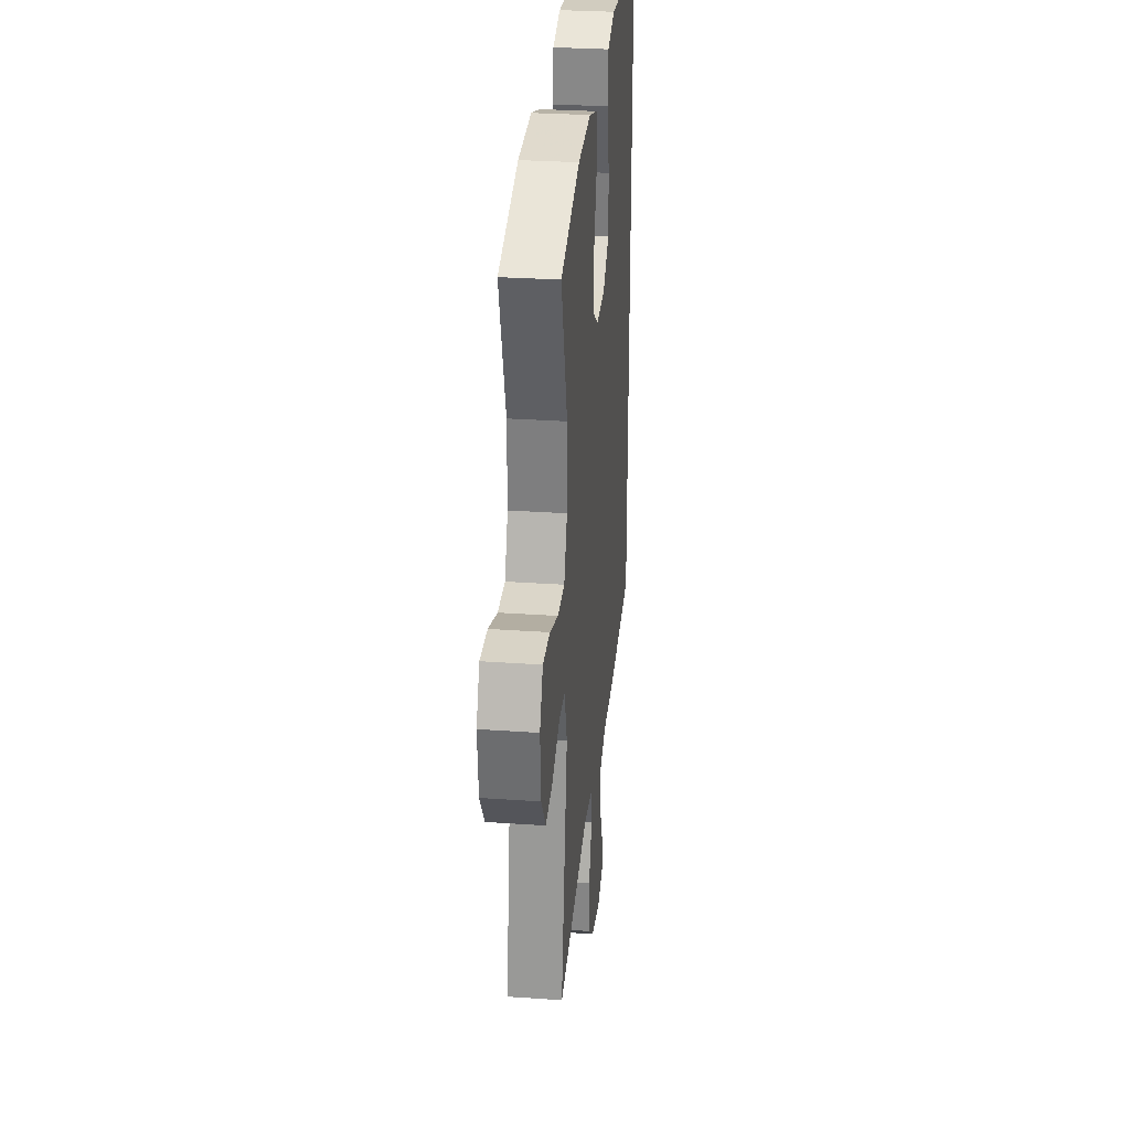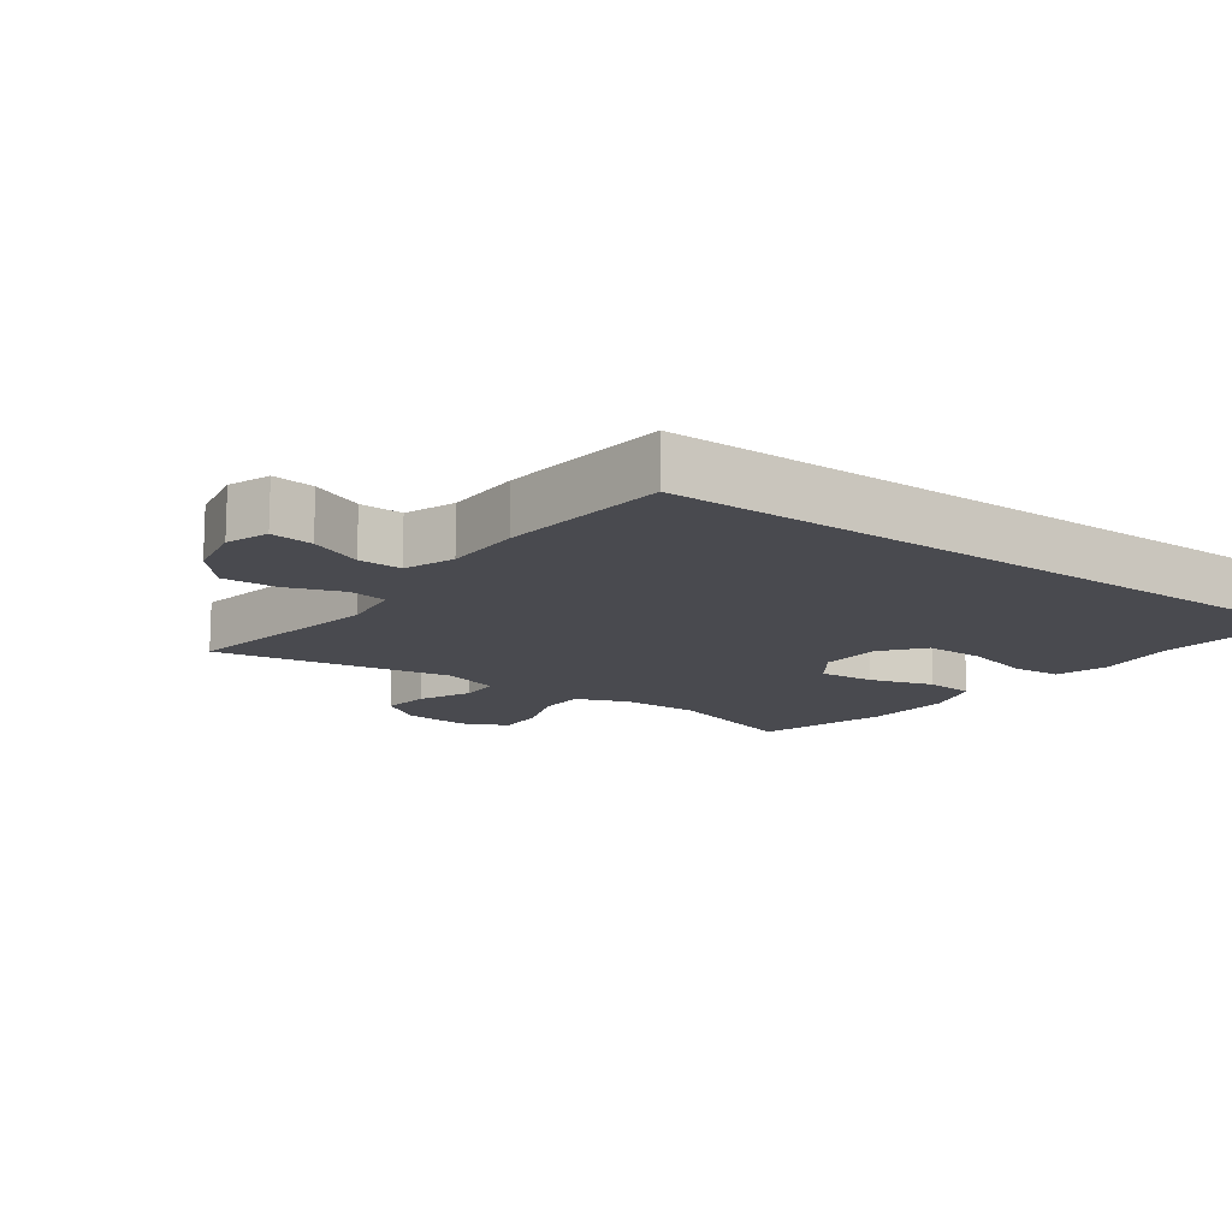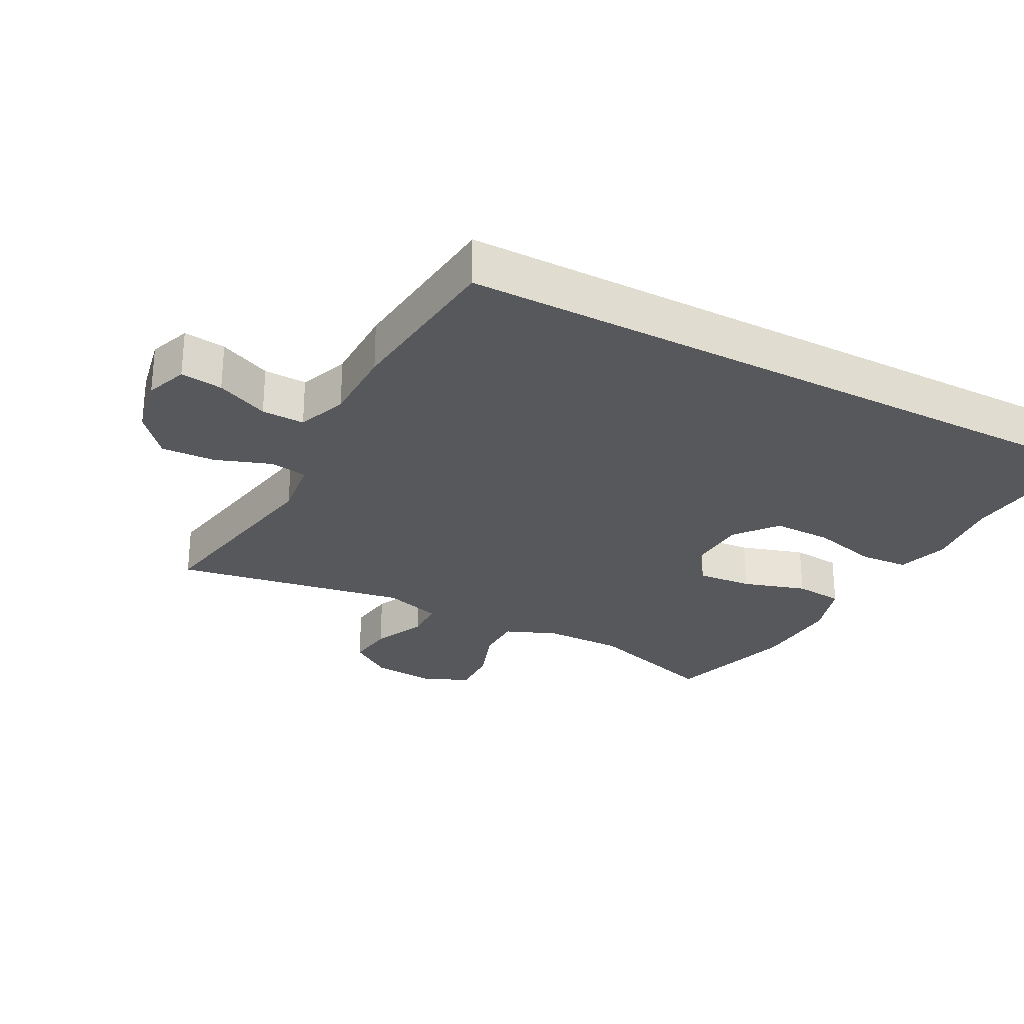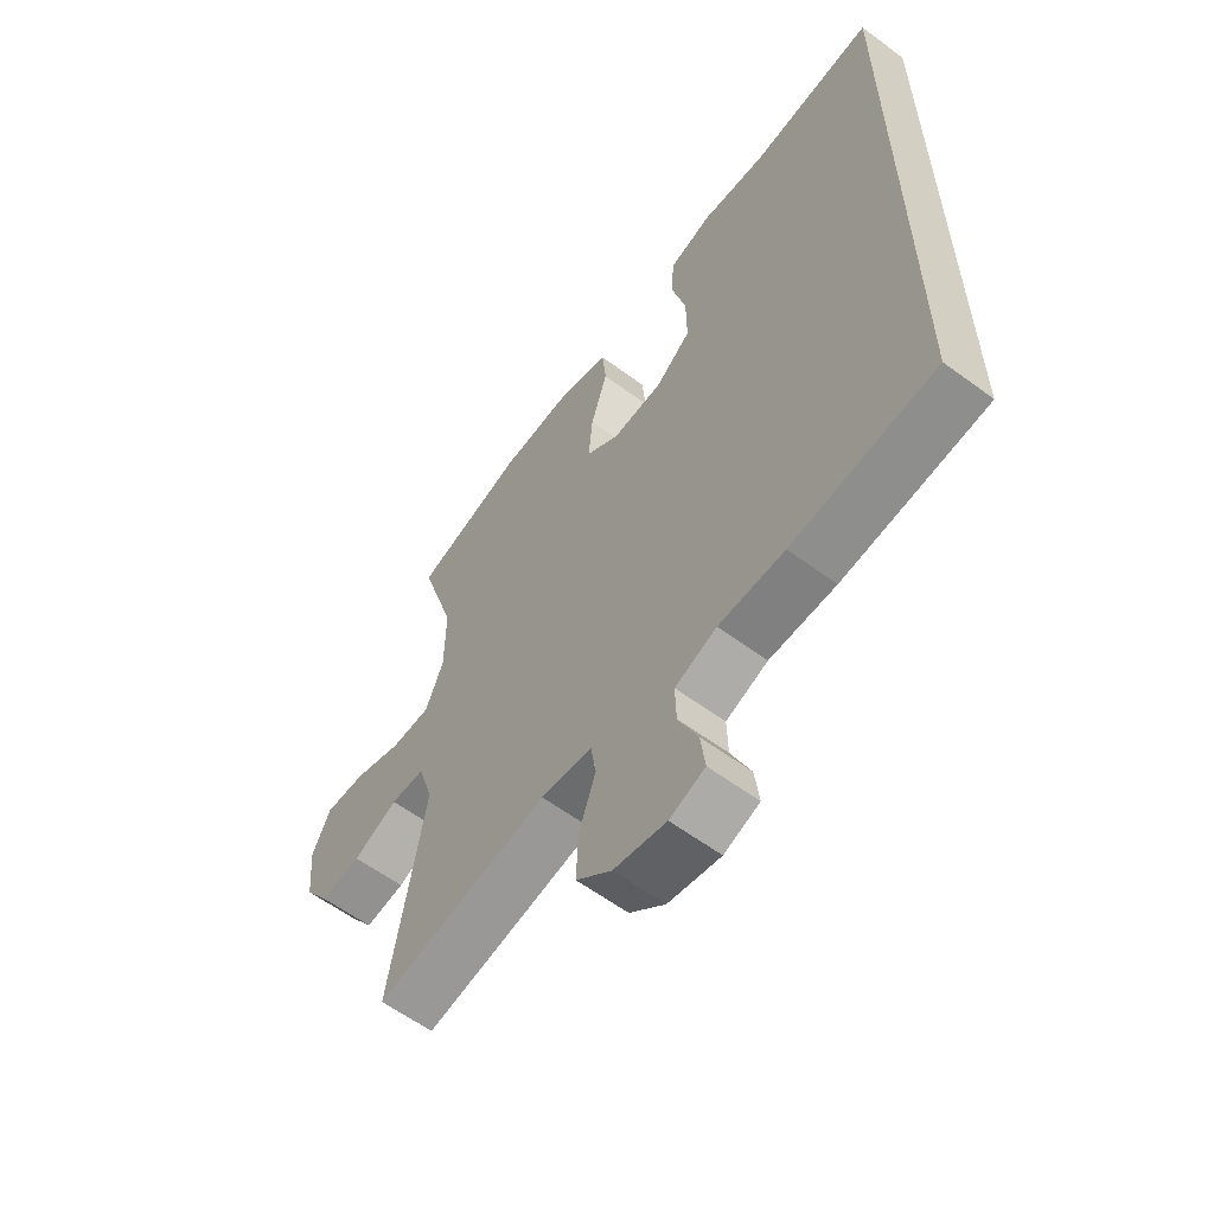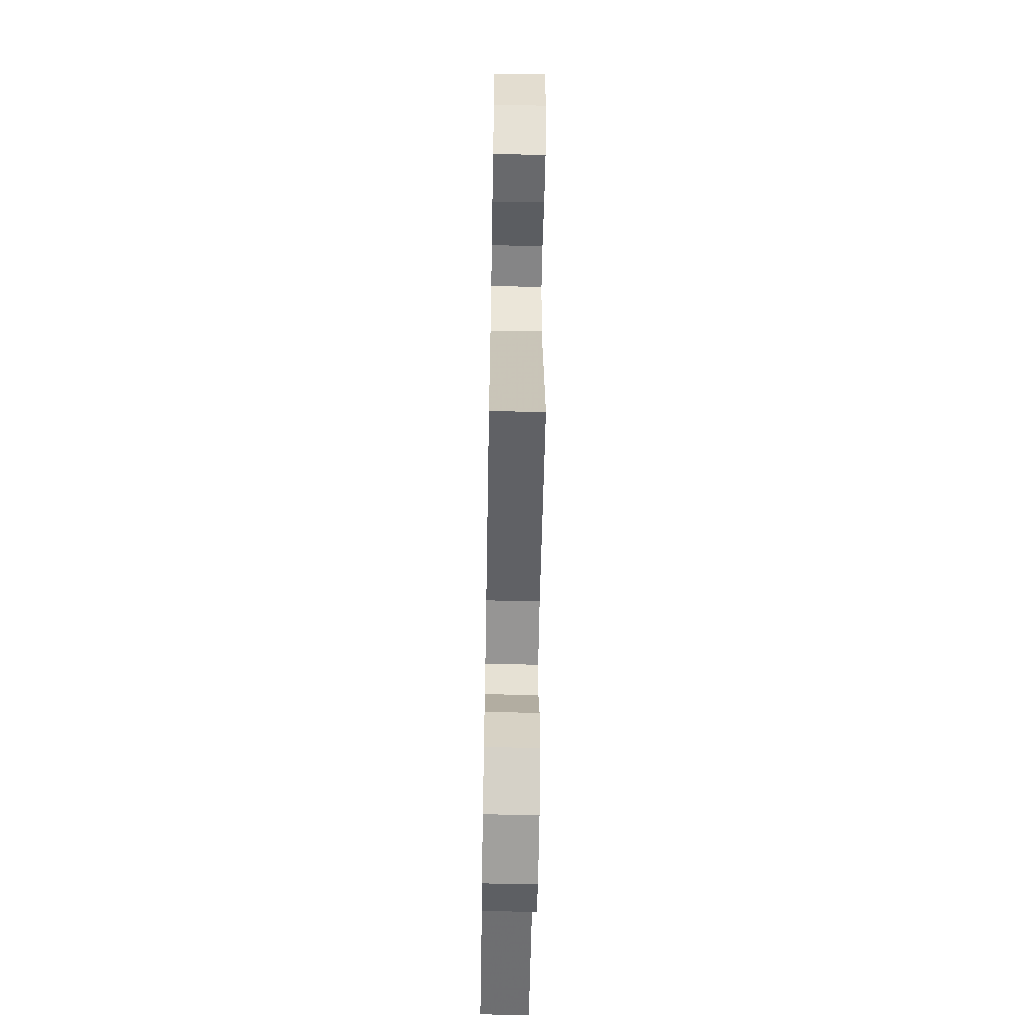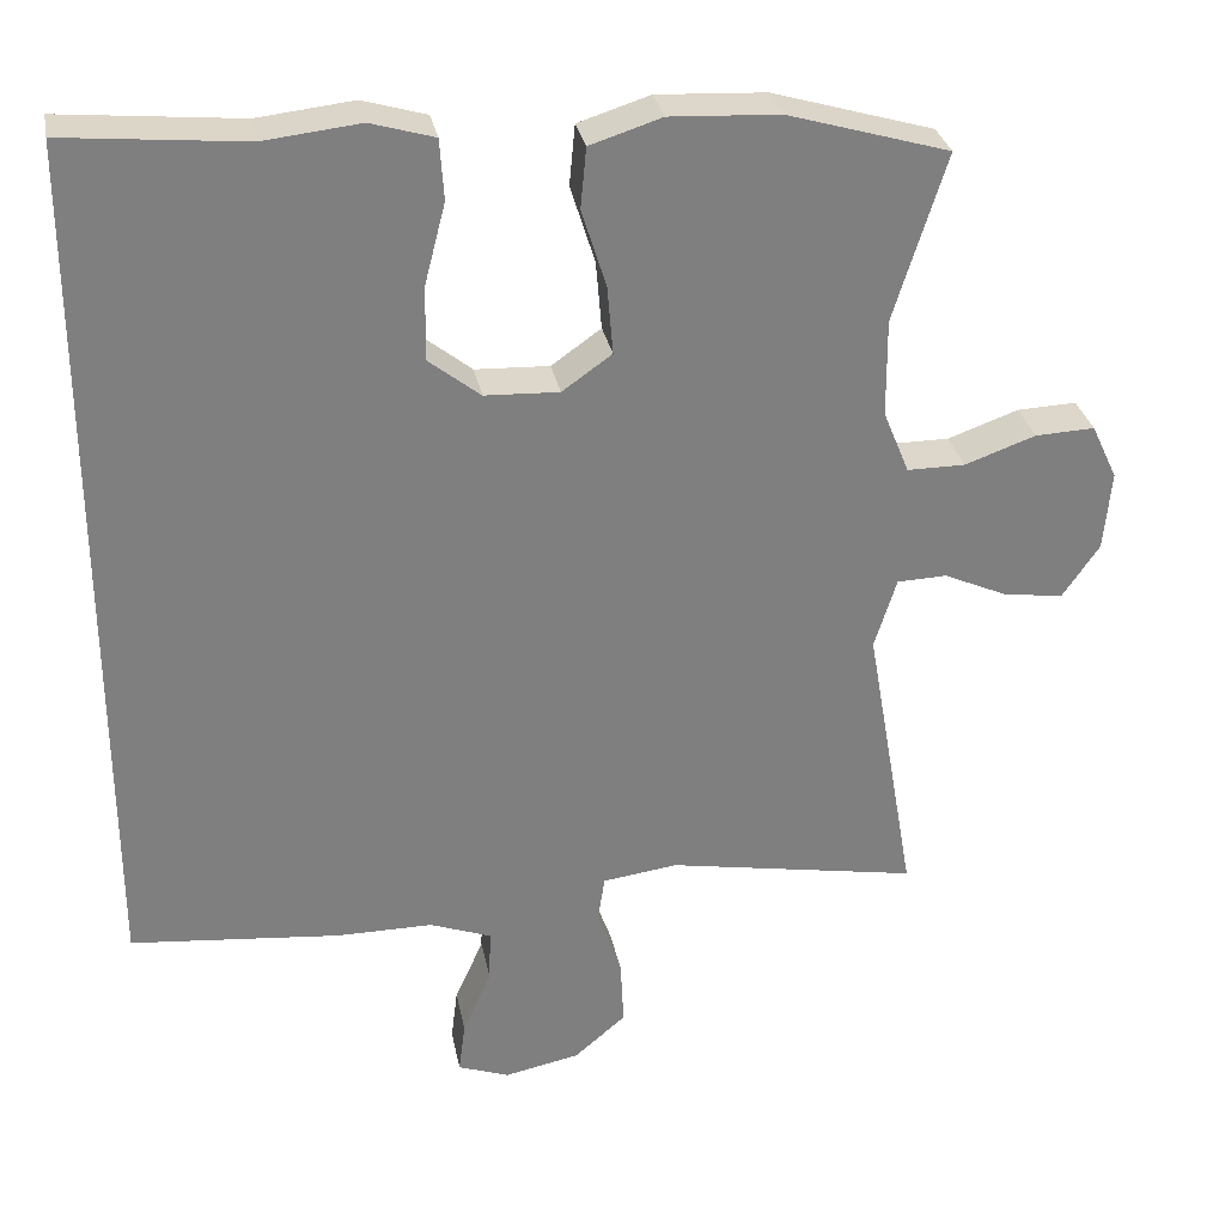
<metadata>
{"format":"obj","ext":"obj","renderer":"f3d","projection":"perspective","resolution":1024,"background":"white","views":[{"elev":30.1,"azim":95.8,"up":"+Z"},{"elev":-13.5,"azim":-126.0,"up":"+Y"},{"elev":-27.7,"azim":-118.0,"up":"+Y"},{"elev":-60.1,"azim":-127.1,"up":"+Z"},{"elev":-60.0,"azim":89.0,"up":"+Z"},{"elev":30.6,"azim":-10.9,"up":"+Z"}]}
</metadata>
<code>
v -0.5 0.07 0.59
v -0.279 0.07 0.569
v -0.161 0.07 0.582
v -0.083 0.07 0.559
v -0.078 0.07 0.485
v -0.104 0.07 0.384
v -0.105 0.07 0.294
v -0.042 0.07 0.244
v 0.049 0.07 0.24
v 0.11 0.07 0.283
v 0.103 0.07 0.367
v 0.073 0.07 0.463
v 0.08 0.07 0.537
v 0.168 0.07 0.565
v 0.302 0.07 0.558
v 0.5 0.07 0.5
v 0.436 0.07 0.295
v 0.437 0.07 0.175
v 0.469 0.07 0.097
v 0.54 0.07 0.097
v 0.627 0.07 0.128
v 0.7 0.07 0.131
v 0.732 0.07 0.063
v 0.723 0.07 -0.035
v 0.678 0.07 -0.1
v 0.606 0.07 -0.091
v 0.526 0.07 -0.055
v 0.465 0.07 -0.057
v 0.438 0.07 -0.144
v 0.5 0.07 -0.5
v 0.191 0.07 -0.445
v 0.099 0.07 -0.457
v 0.09 0.07 -0.515
v 0.12 0.07 -0.599
v 0.124 0.07 -0.681
v 0.061 0.07 -0.735
v -0.032 0.07 -0.754
v -0.095 0.07 -0.731
v -0.087 0.07 -0.667
v -0.052 0.07 -0.588
v -0.05 0.07 -0.523
v -0.125 0.07 -0.495
v -0.243 0.07 -0.495
v -0.5 0.07 -0.47
v -0.5 0 0.59
v -0.279 0 0.569
v -0.161 0 0.582
v -0.083 0 0.559
v -0.078 0 0.485
v -0.104 0 0.384
v -0.105 0 0.294
v -0.042 0 0.244
v 0.049 0 0.24
v 0.11 0 0.283
v 0.103 0 0.367
v 0.073 0 0.463
v 0.08 0 0.537
v 0.168 0 0.565
v 0.302 0 0.558
v 0.5 0 0.5
v 0.436 0 0.295
v 0.437 0 0.175
v 0.469 0 0.097
v 0.54 0 0.097
v 0.627 0 0.128
v 0.7 0 0.131
v 0.732 0 0.063
v 0.723 0 -0.035
v 0.678 0 -0.1
v 0.606 0 -0.091
v 0.526 0 -0.055
v 0.465 0 -0.057
v 0.438 0 -0.144
v 0.5 0 -0.5
v 0.191 0 -0.445
v 0.099 0 -0.457
v 0.09 0 -0.515
v 0.12 0 -0.599
v 0.124 0 -0.681
v 0.061 0 -0.735
v -0.032 0 -0.754
v -0.095 0 -0.731
v -0.087 0 -0.667
v -0.052 0 -0.588
v -0.05 0 -0.523
v -0.125 0 -0.495
v -0.243 0 -0.495
v -0.5 0 -0.47
f 42 43 44 1
f 41 42 1 2
f 37 38 39 40
f 37 40 41
f 36 37 41
f 33 34 35 36
f 33 36 41 2
f 29 30 31
f 28 29 31 32
f 24 25 26 27
f 24 27 28
f 23 24 28
f 20 21 22 23
f 19 20 23 28
f 18 19 28 32
f 14 15 16 17
f 14 17 18 32
f 11 12 13 14
f 10 11 14
f 3 4 5 6
f 3 6 7
f 2 3 7
f 33 2 7
f 10 14 32 33
f 9 10 33
f 8 9 33
f 7 8 33
f 45 88 87 86
f 46 45 86 85
f 84 83 82 81
f 85 84 81
f 85 81 80
f 80 79 78 77
f 46 85 80 77
f 75 74 73
f 76 75 73 72
f 71 70 69 68
f 72 71 68
f 72 68 67
f 67 66 65 64
f 72 67 64 63
f 76 72 63 62
f 61 60 59 58
f 76 62 61 58
f 58 57 56 55
f 58 55 54
f 50 49 48 47
f 51 50 47
f 51 47 46
f 51 46 77
f 77 76 58 54
f 77 54 53
f 77 53 52
f 77 52 51
f 1 45 46 2
f 2 46 47 3
f 3 47 48 4
f 4 48 49 5
f 5 49 50 6
f 6 50 51 7
f 7 51 52 8
f 8 52 53 9
f 9 53 54 10
f 10 54 55 11
f 11 55 56 12
f 12 56 57 13
f 13 57 58 14
f 14 58 59 15
f 15 59 60 16
f 16 60 61 17
f 17 61 62 18
f 18 62 63 19
f 19 63 64 20
f 20 64 65 21
f 21 65 66 22
f 22 66 67 23
f 23 67 68 24
f 24 68 69 25
f 25 69 70 26
f 26 70 71 27
f 27 71 72 28
f 28 72 73 29
f 29 73 74 30
f 30 74 75 31
f 31 75 76 32
f 32 76 77 33
f 33 77 78 34
f 34 78 79 35
f 35 79 80 36
f 36 80 81 37
f 37 81 82 38
f 38 82 83 39
f 39 83 84 40
f 40 84 85 41
f 41 85 86 42
f 42 86 87 43
f 43 87 88 44
f 44 88 45 1

</code>
